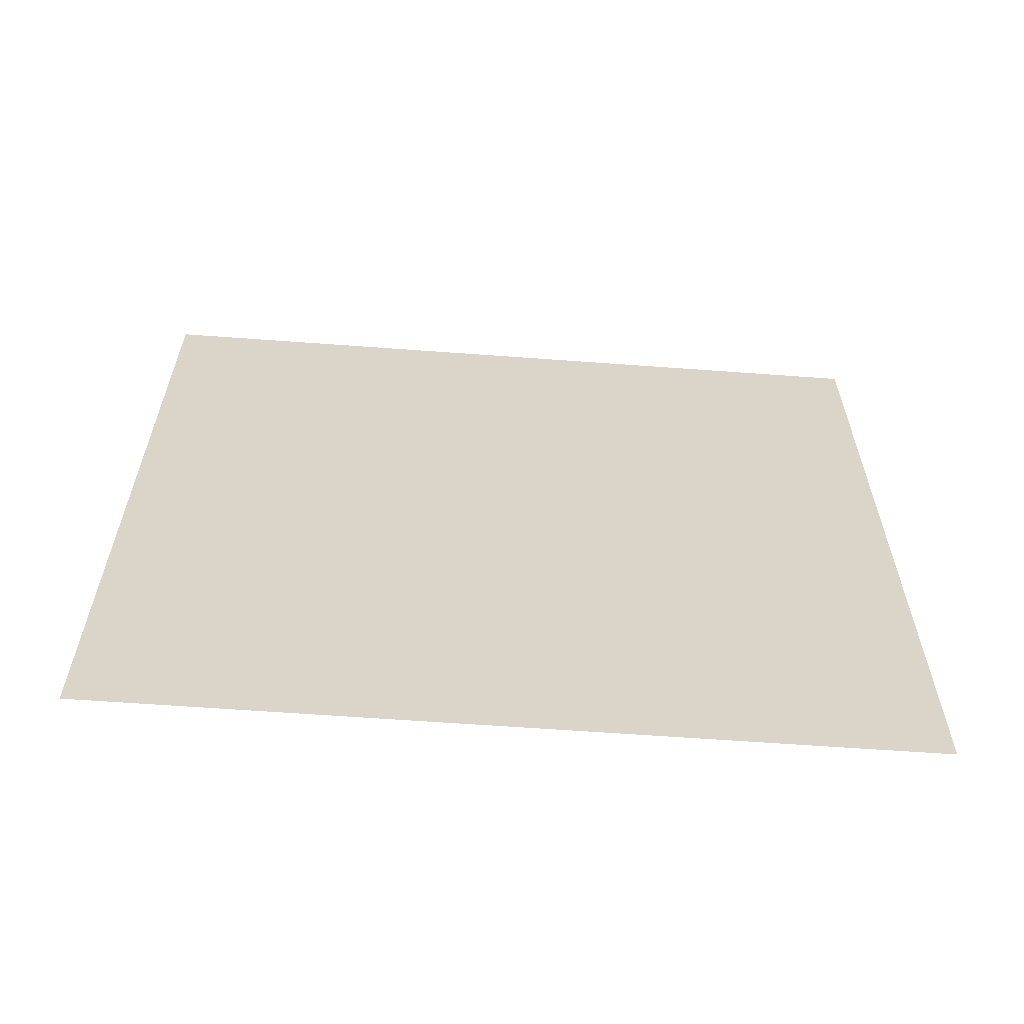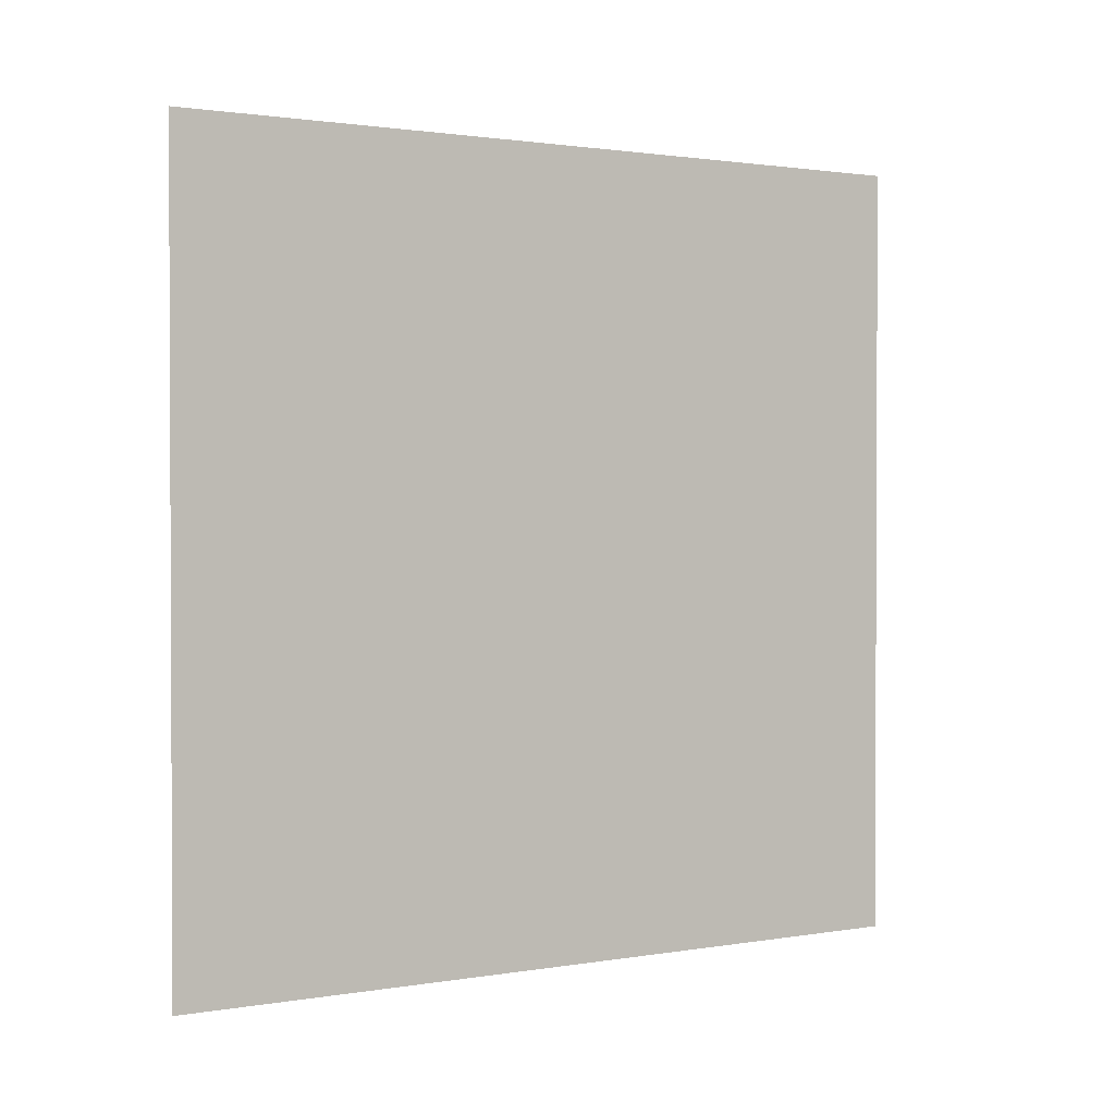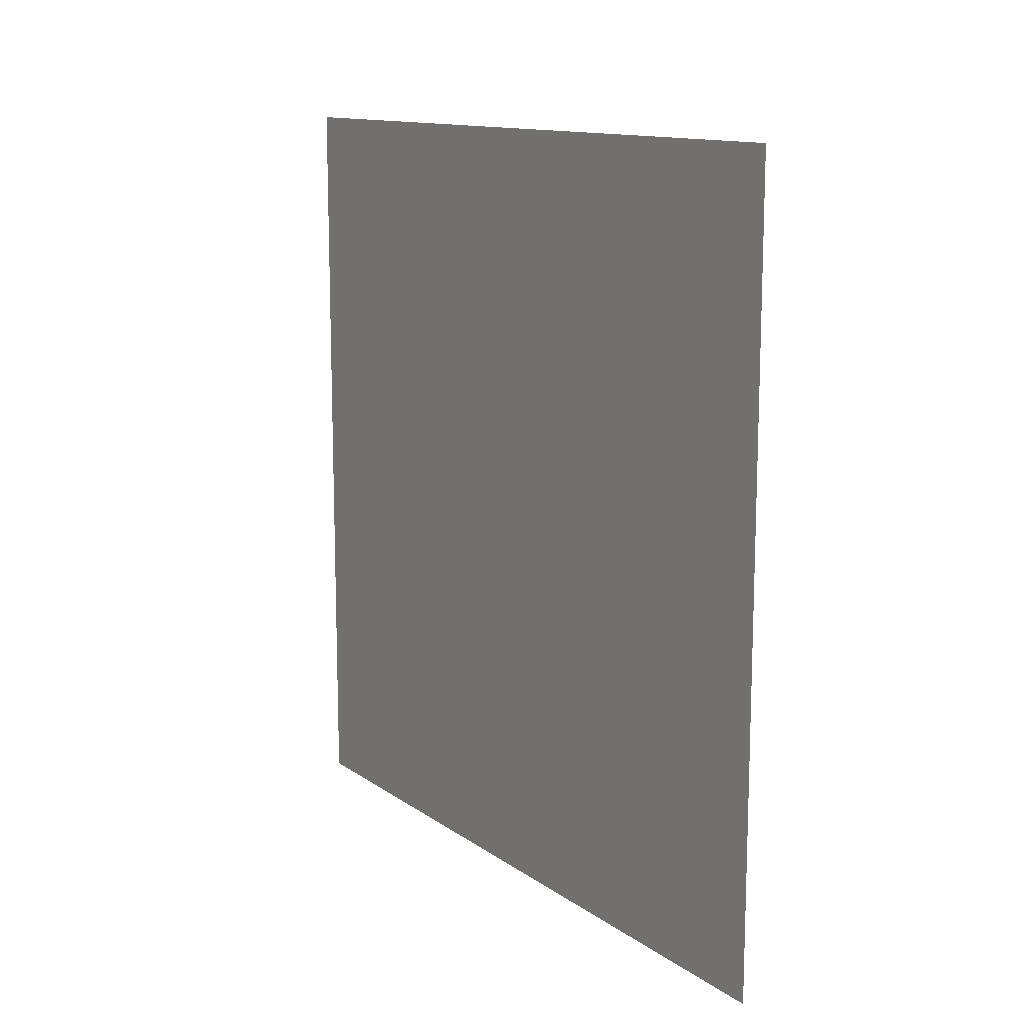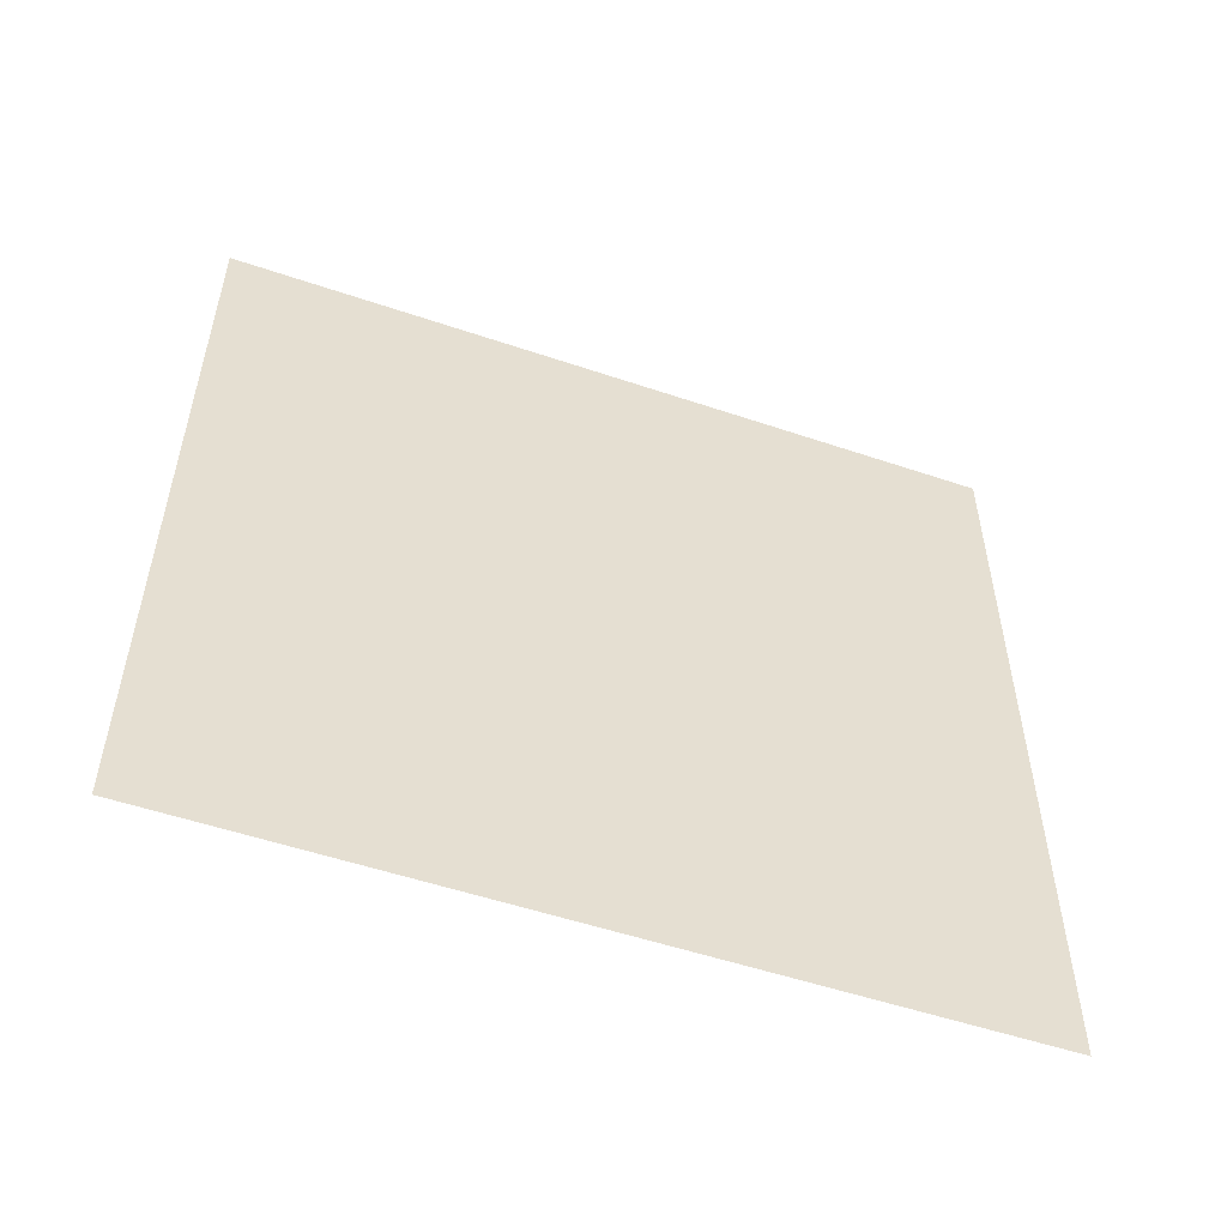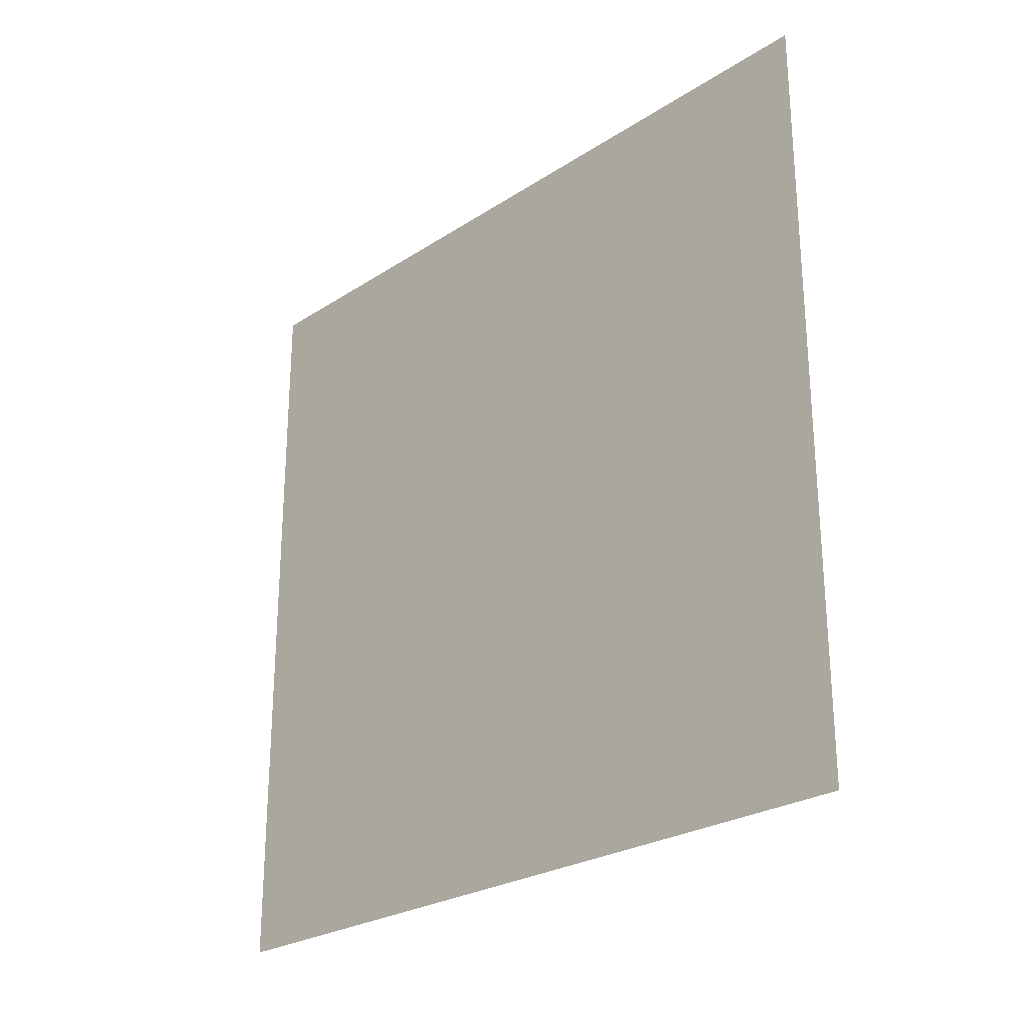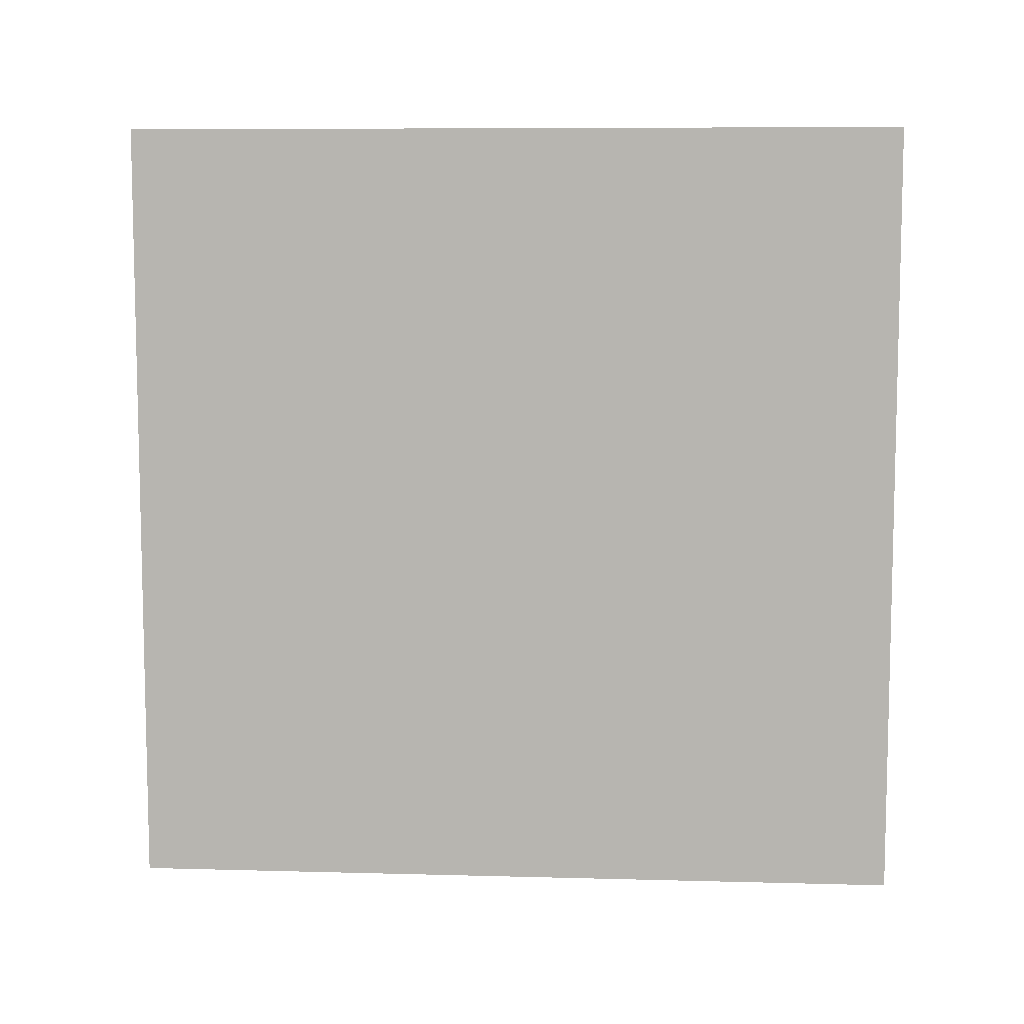
<metadata>
{"format":"obj","ext":"obj","renderer":"f3d","projection":"perspective","resolution":1024,"background":"white","views":[{"elev":-61.5,"azim":-94.3,"up":"+Z"},{"elev":1.4,"azim":-121.8,"up":"+Z"},{"elev":12.7,"azim":-33.0,"up":"+Z"},{"elev":-53.2,"azim":70.1,"up":"+Y"},{"elev":-25.6,"azim":136.0,"up":"+Z"},{"elev":8.1,"azim":-85.7,"up":"+Z"}]}
</metadata>
<code>
o Plane
v 0 1 -1
v -0 -1 -1
v 0 1 1
v -0 -1 1
f 1 2 4 3

</code>
